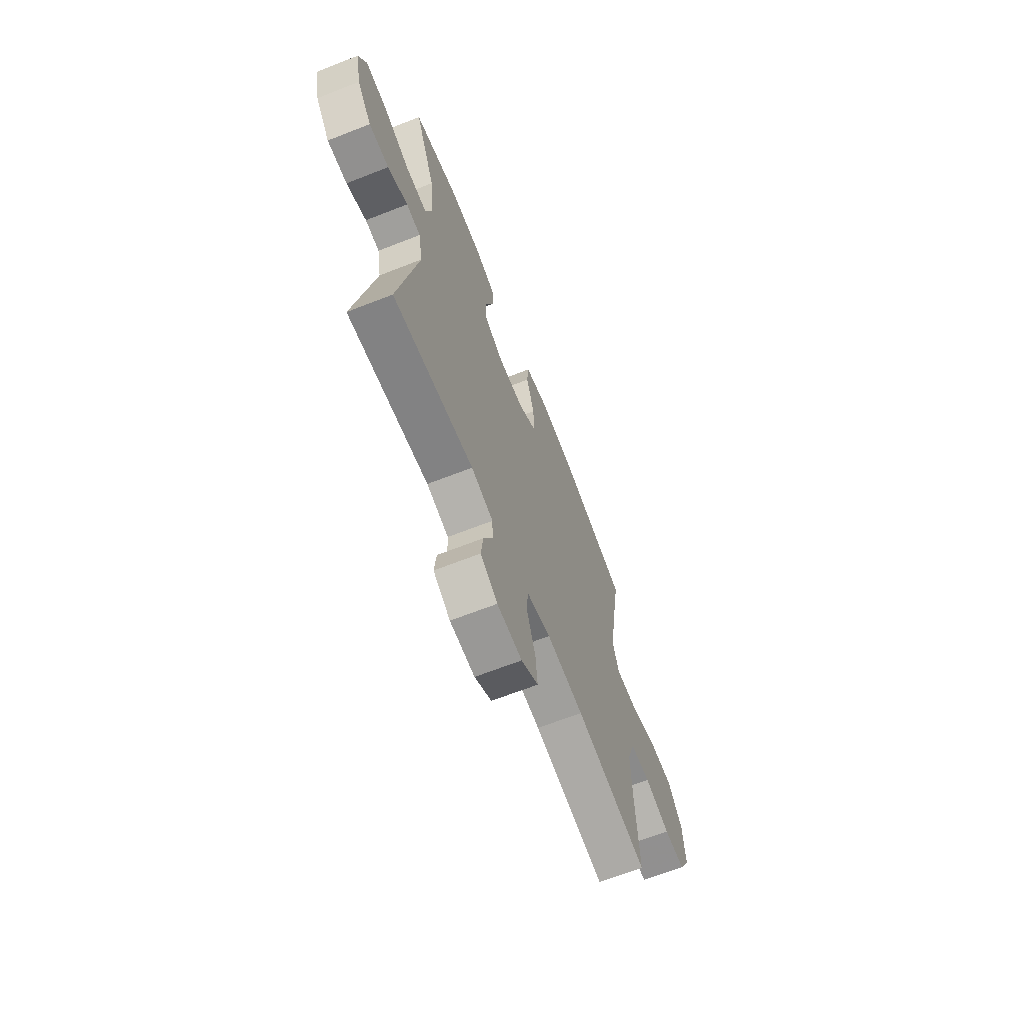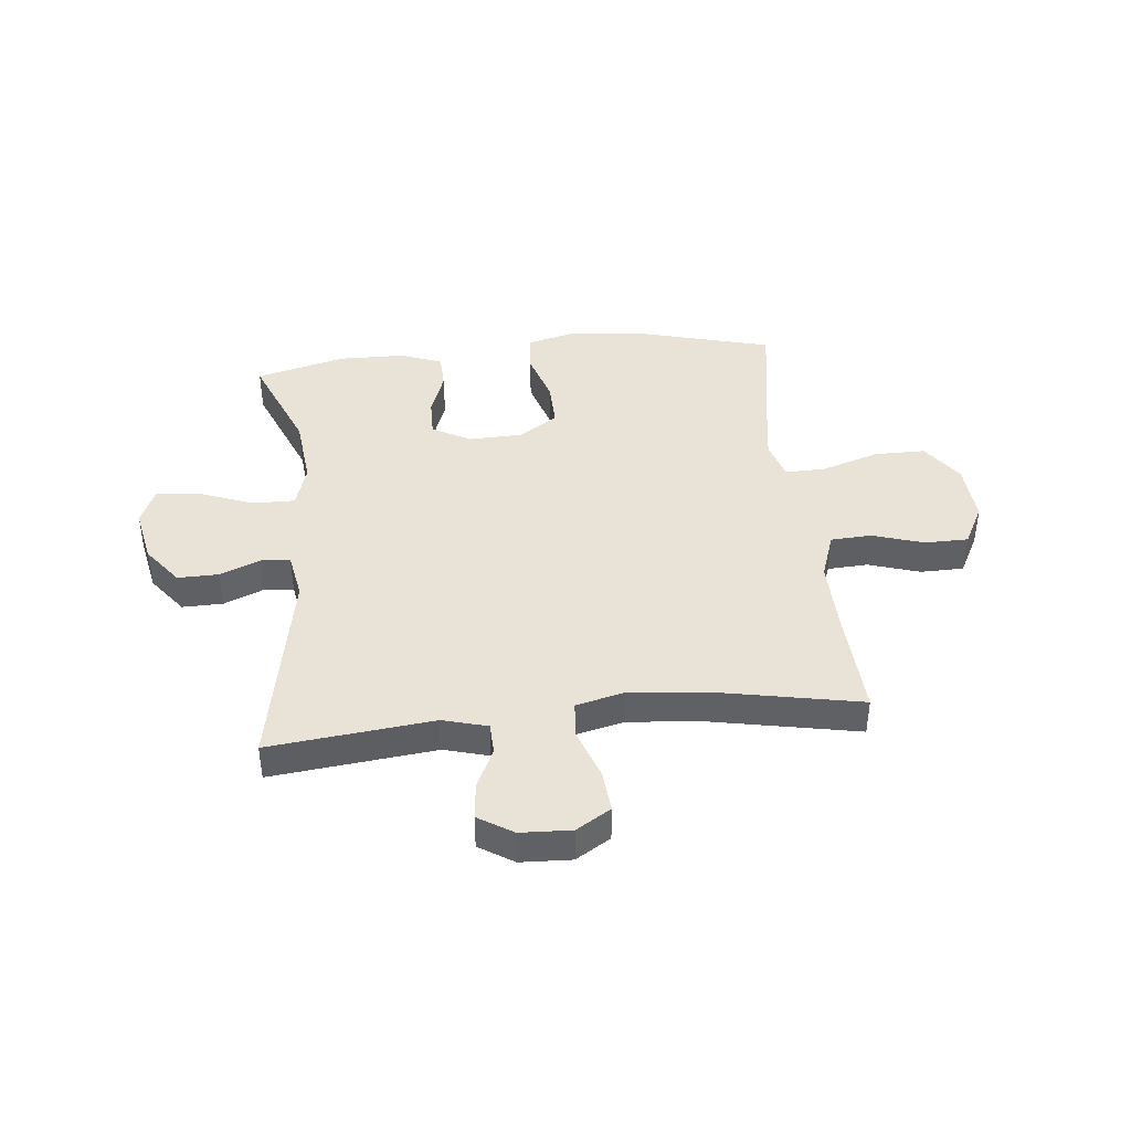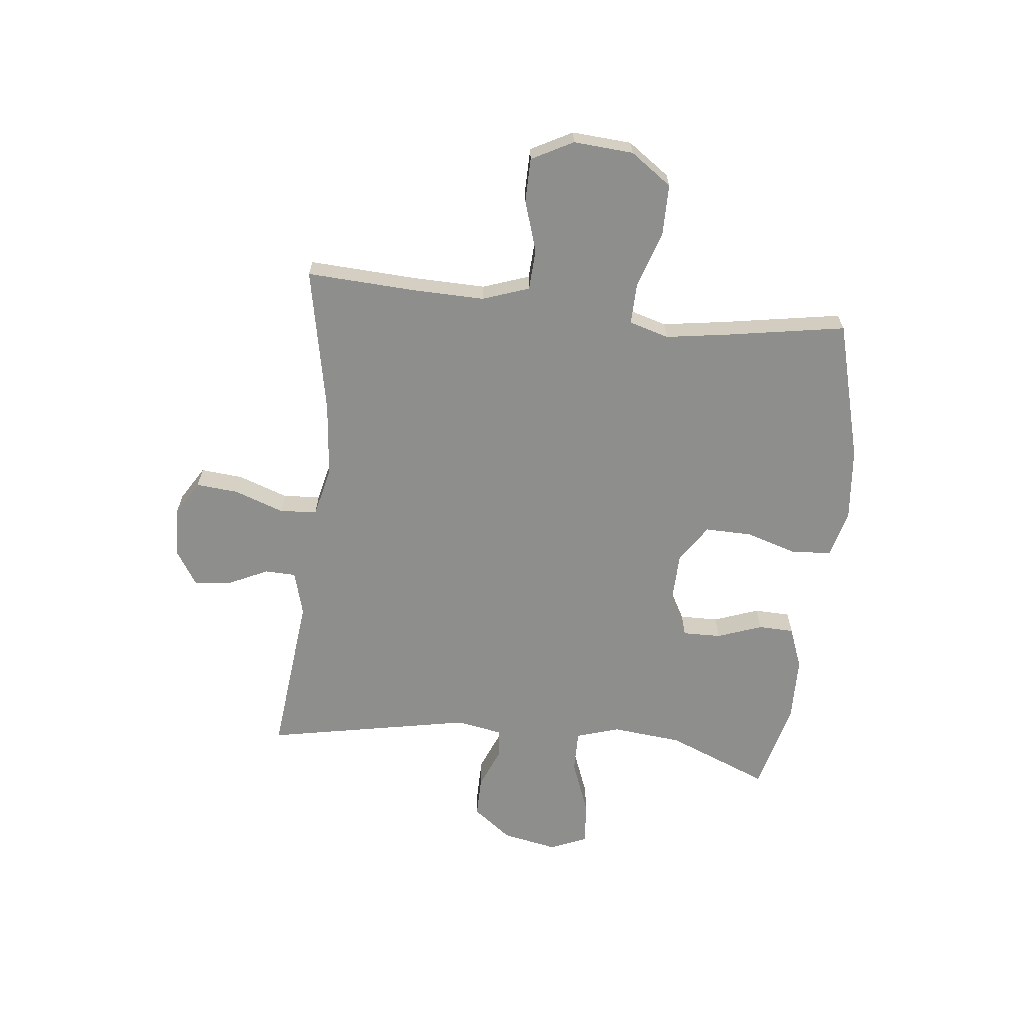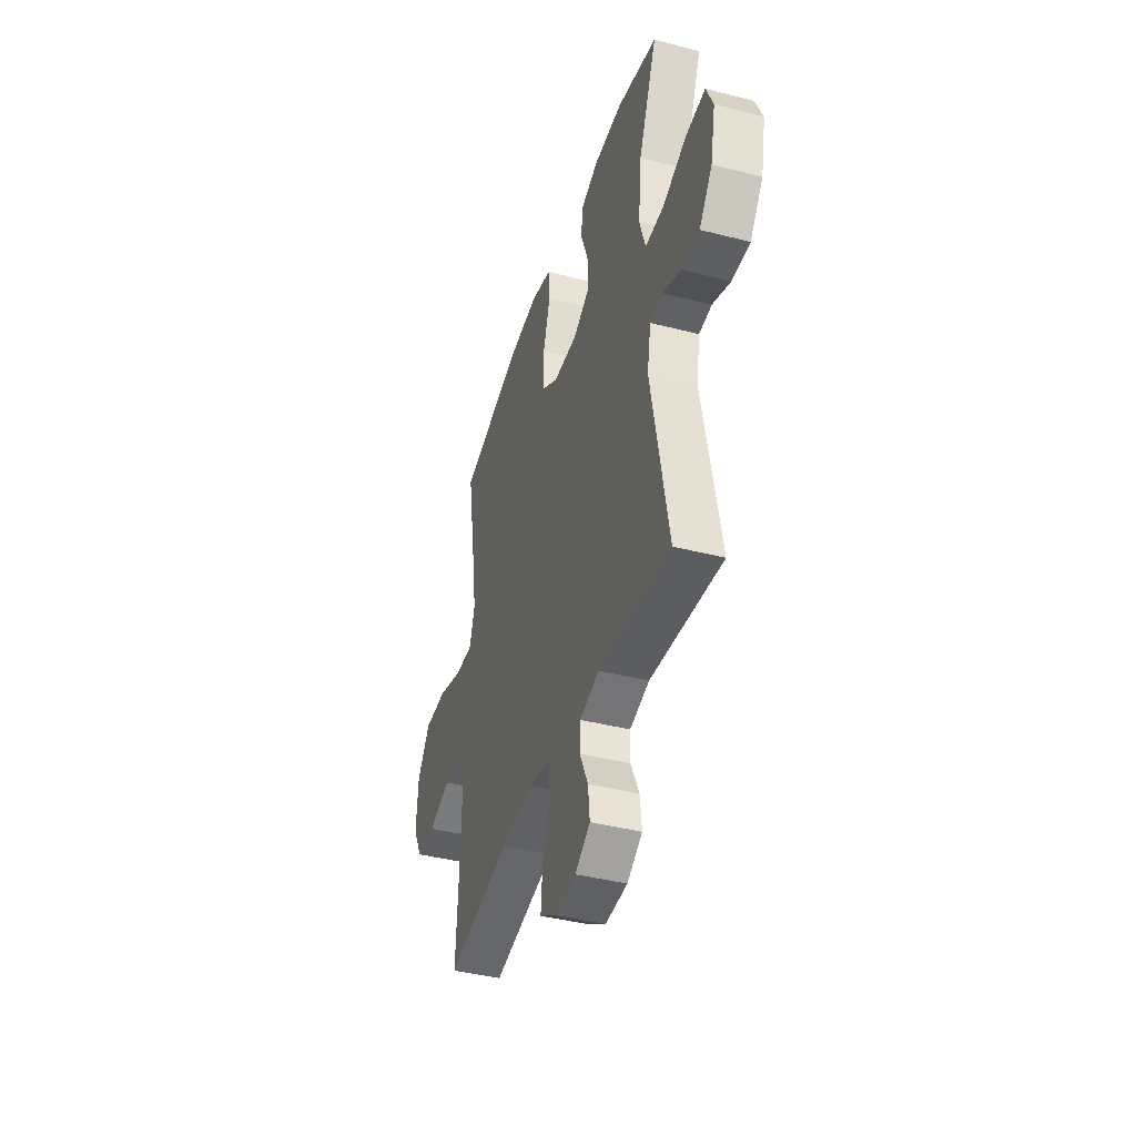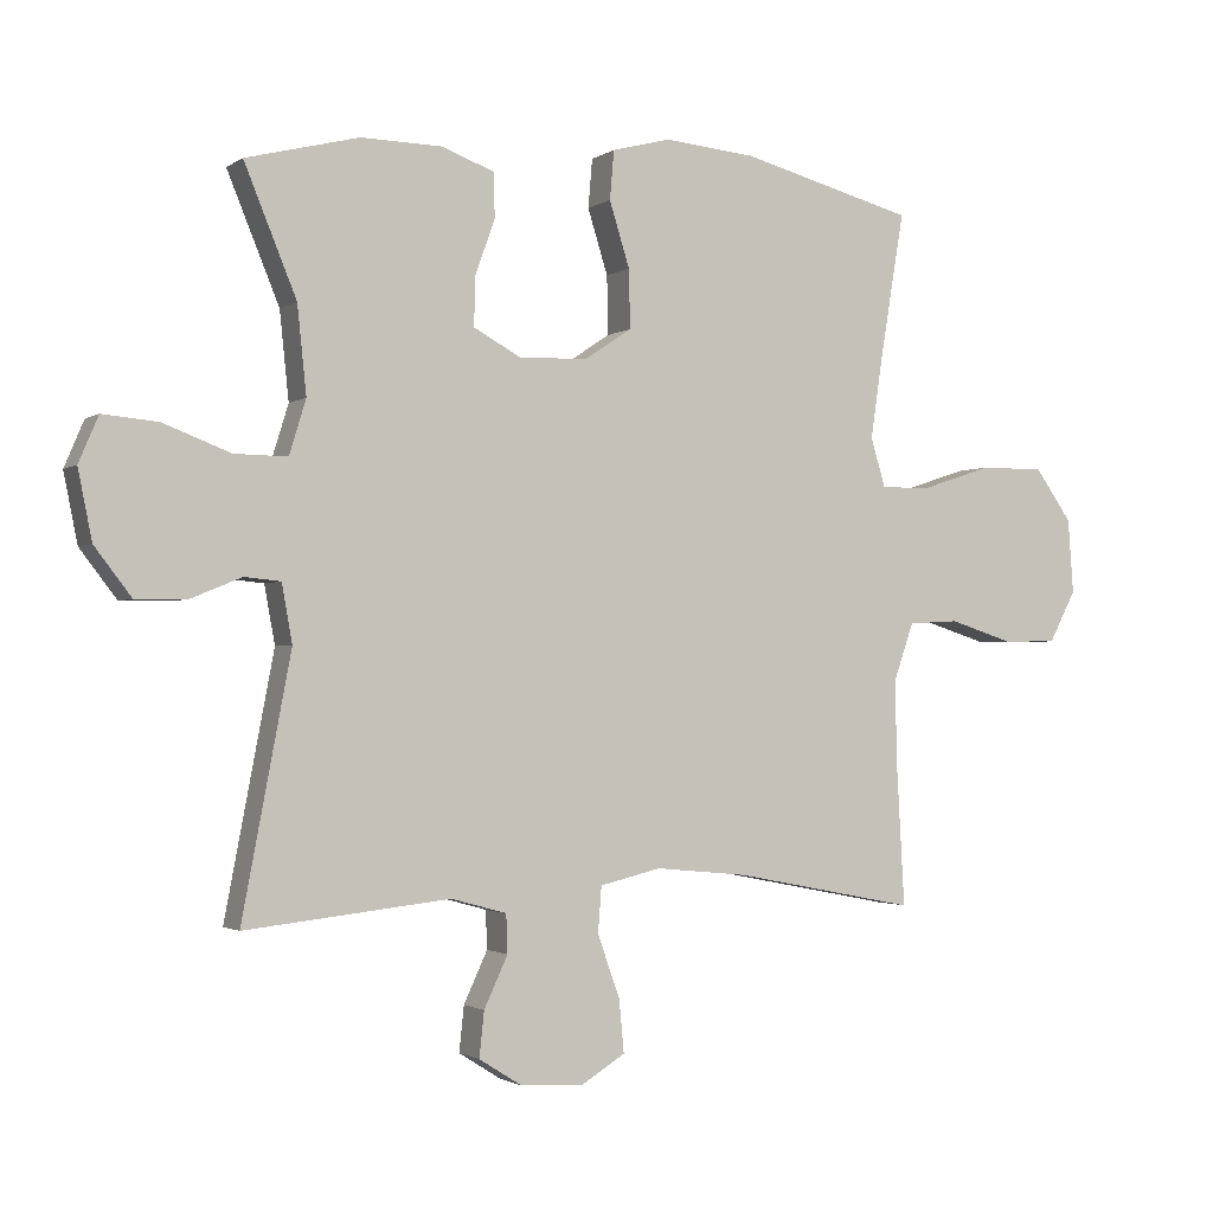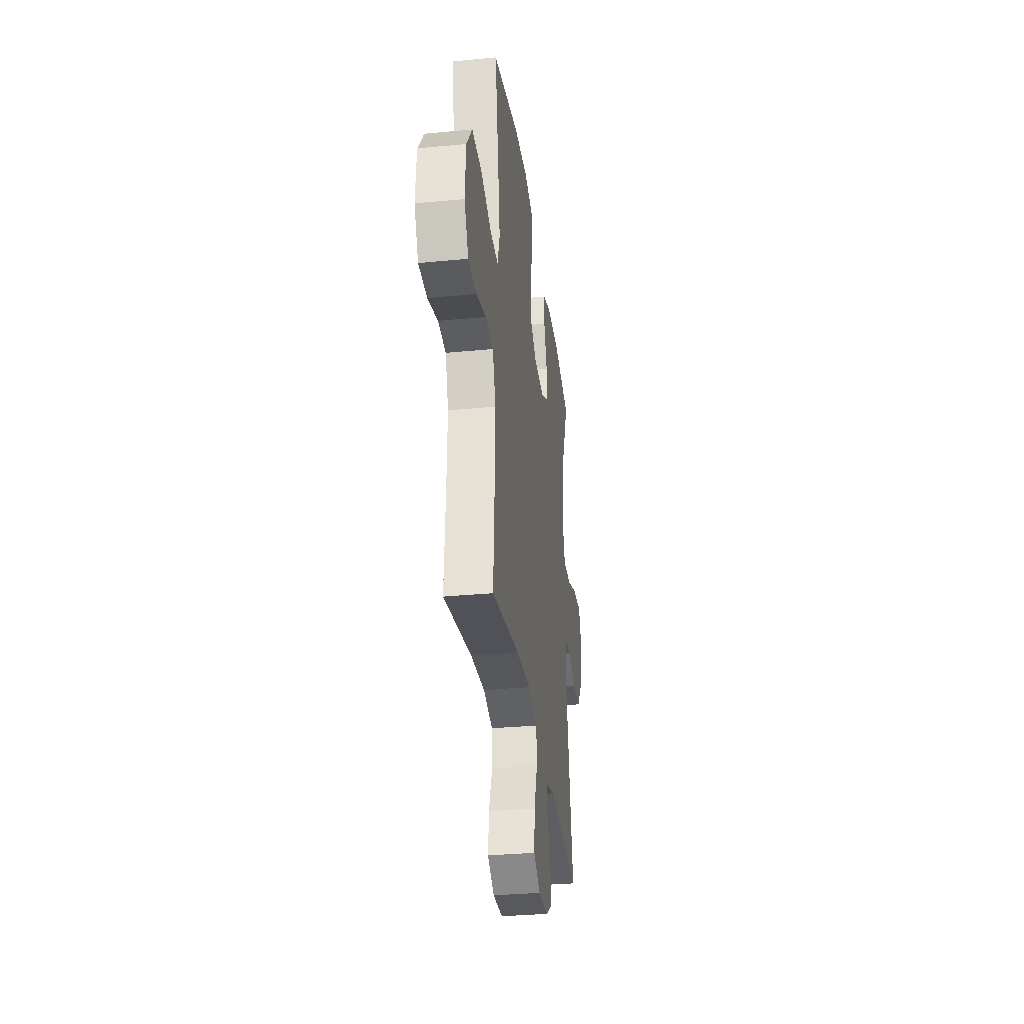
<metadata>
{"format":"obj","ext":"obj","renderer":"f3d","projection":"perspective","resolution":1024,"background":"white","views":[{"elev":-66.4,"azim":111.5,"up":"+Z"},{"elev":41.8,"azim":174.1,"up":"+Y"},{"elev":-64.8,"azim":-96.1,"up":"+Y"},{"elev":-41.2,"azim":72.7,"up":"+Z"},{"elev":-1.8,"azim":154.3,"up":"+Z"},{"elev":-32.5,"azim":-82.4,"up":"+Z"}]}
</metadata>
<code>
v -0.5 0.07 -0.5
v -0.489 0.07 -0.304
v -0.486 0.07 -0.176
v -0.515 0.07 -0.093
v -0.588 0.07 -0.089
v -0.68 0.07 -0.118
v -0.758 0.07 -0.117
v -0.797 0.07 -0.043
v -0.789 0.07 0.064
v -0.736 0.07 0.138
v -0.644 0.07 0.138
v -0.543 0.07 0.105
v -0.469 0.07 0.103
v -0.448 0.07 0.174
v -0.465 0.07 0.289
v -0.5 0.07 0.5
v -0.25 0.07 0.566
v -0.12 0.07 0.578
v -0.035 0.07 0.556
v -0.029 0.07 0.486
v -0.058 0.07 0.393
v -0.06 0.07 0.309
v 0.008 0.07 0.264
v 0.106 0.07 0.261
v 0.174 0.07 0.298
v 0.173 0.07 0.367
v 0.144 0.07 0.447
v 0.146 0.07 0.511
v 0.221 0.07 0.539
v 0.338 0.07 0.541
v 0.5 0.07 0.5
v 0.425 0.07 0.317
v 0.412 0.07 0.192
v 0.436 0.07 0.114
v 0.512 0.07 0.115
v 0.609 0.07 0.152
v 0.688 0.07 0.159
v 0.716 0.07 0.093
v 0.696 0.07 -0.006
v 0.643 0.07 -0.075
v 0.57 0.07 -0.074
v 0.497 0.07 -0.044
v 0.445 0.07 -0.049
v 0.43 0.07 -0.132
v 0.5 0.07 -0.5
v 0.206 0.07 -0.468
v 0.126 0.07 -0.49
v 0.124 0.07 -0.545
v 0.158 0.07 -0.618
v 0.165 0.07 -0.683
v 0.103 0.07 -0.722
v 0.012 0.07 -0.726
v -0.05 0.07 -0.688
v -0.043 0.07 -0.612
v -0.011 0.07 -0.523
v -0.016 0.07 -0.457
v -0.104 0.07 -0.436
v -0.238 0.07 -0.449
v -0.5 0 -0.5
v -0.489 0 -0.304
v -0.486 0 -0.176
v -0.515 0 -0.093
v -0.588 0 -0.089
v -0.68 0 -0.118
v -0.758 0 -0.117
v -0.797 0 -0.043
v -0.789 0 0.064
v -0.736 0 0.138
v -0.644 0 0.138
v -0.543 0 0.105
v -0.469 0 0.103
v -0.448 0 0.174
v -0.465 0 0.289
v -0.5 0 0.5
v -0.25 0 0.566
v -0.12 0 0.578
v -0.035 0 0.556
v -0.029 0 0.486
v -0.058 0 0.393
v -0.06 0 0.309
v 0.008 0 0.264
v 0.106 0 0.261
v 0.174 0 0.298
v 0.173 0 0.367
v 0.144 0 0.447
v 0.146 0 0.511
v 0.221 0 0.539
v 0.338 0 0.541
v 0.5 0 0.5
v 0.425 0 0.317
v 0.412 0 0.192
v 0.436 0 0.114
v 0.512 0 0.115
v 0.609 0 0.152
v 0.688 0 0.159
v 0.716 0 0.093
v 0.696 0 -0.006
v 0.643 0 -0.075
v 0.57 0 -0.074
v 0.497 0 -0.044
v 0.445 0 -0.049
v 0.43 0 -0.132
v 0.5 0 -0.5
v 0.206 0 -0.468
v 0.126 0 -0.49
v 0.124 0 -0.545
v 0.158 0 -0.618
v 0.165 0 -0.683
v 0.103 0 -0.722
v 0.012 0 -0.726
v -0.05 0 -0.688
v -0.043 0 -0.612
v -0.011 0 -0.523
v -0.016 0 -0.457
v -0.104 0 -0.436
v -0.238 0 -0.449
f 52 53 54 55
f 52 55 56
f 51 52 56
f 48 49 50 51
f 47 48 51 56
f 46 47 56 57
f 44 45 46
f 43 44 46 57
f 39 40 41 42
f 39 42 43
f 38 39 43
f 35 36 37 38
f 34 35 38 43
f 33 34 43 57
f 29 30 31 32
f 26 27 28 29
f 25 26 29 32
f 24 25 32 33
f 18 19 20 21
f 18 21 22
f 15 16 17 18
f 14 15 18 22
f 13 14 22 23
f 9 10 11 12
f 9 12 13
f 8 9 13
f 5 6 7 8
f 4 5 8 13
f 3 4 13 23
f 58 1 2
f 24 33 57 58
f 23 24 58
f 2 3 23 58
f 113 112 111 110
f 114 113 110
f 114 110 109
f 109 108 107 106
f 114 109 106 105
f 115 114 105 104
f 104 103 102
f 115 104 102 101
f 100 99 98 97
f 101 100 97
f 101 97 96
f 96 95 94 93
f 101 96 93 92
f 115 101 92 91
f 90 89 88 87
f 87 86 85 84
f 90 87 84 83
f 91 90 83 82
f 79 78 77 76
f 80 79 76
f 76 75 74 73
f 80 76 73 72
f 81 80 72 71
f 70 69 68 67
f 71 70 67
f 71 67 66
f 66 65 64 63
f 71 66 63 62
f 81 71 62 61
f 60 59 116
f 116 115 91 82
f 116 82 81
f 116 81 61 60
f 1 59 60 2
f 2 60 61 3
f 3 61 62 4
f 4 62 63 5
f 5 63 64 6
f 6 64 65 7
f 7 65 66 8
f 8 66 67 9
f 9 67 68 10
f 10 68 69 11
f 11 69 70 12
f 12 70 71 13
f 13 71 72 14
f 14 72 73 15
f 15 73 74 16
f 16 74 75 17
f 17 75 76 18
f 18 76 77 19
f 19 77 78 20
f 20 78 79 21
f 21 79 80 22
f 22 80 81 23
f 23 81 82 24
f 24 82 83 25
f 25 83 84 26
f 26 84 85 27
f 27 85 86 28
f 28 86 87 29
f 29 87 88 30
f 30 88 89 31
f 31 89 90 32
f 32 90 91 33
f 33 91 92 34
f 34 92 93 35
f 35 93 94 36
f 36 94 95 37
f 37 95 96 38
f 38 96 97 39
f 39 97 98 40
f 40 98 99 41
f 41 99 100 42
f 42 100 101 43
f 43 101 102 44
f 44 102 103 45
f 45 103 104 46
f 46 104 105 47
f 47 105 106 48
f 48 106 107 49
f 49 107 108 50
f 50 108 109 51
f 51 109 110 52
f 52 110 111 53
f 53 111 112 54
f 54 112 113 55
f 55 113 114 56
f 56 114 115 57
f 57 115 116 58
f 58 116 59 1

</code>
